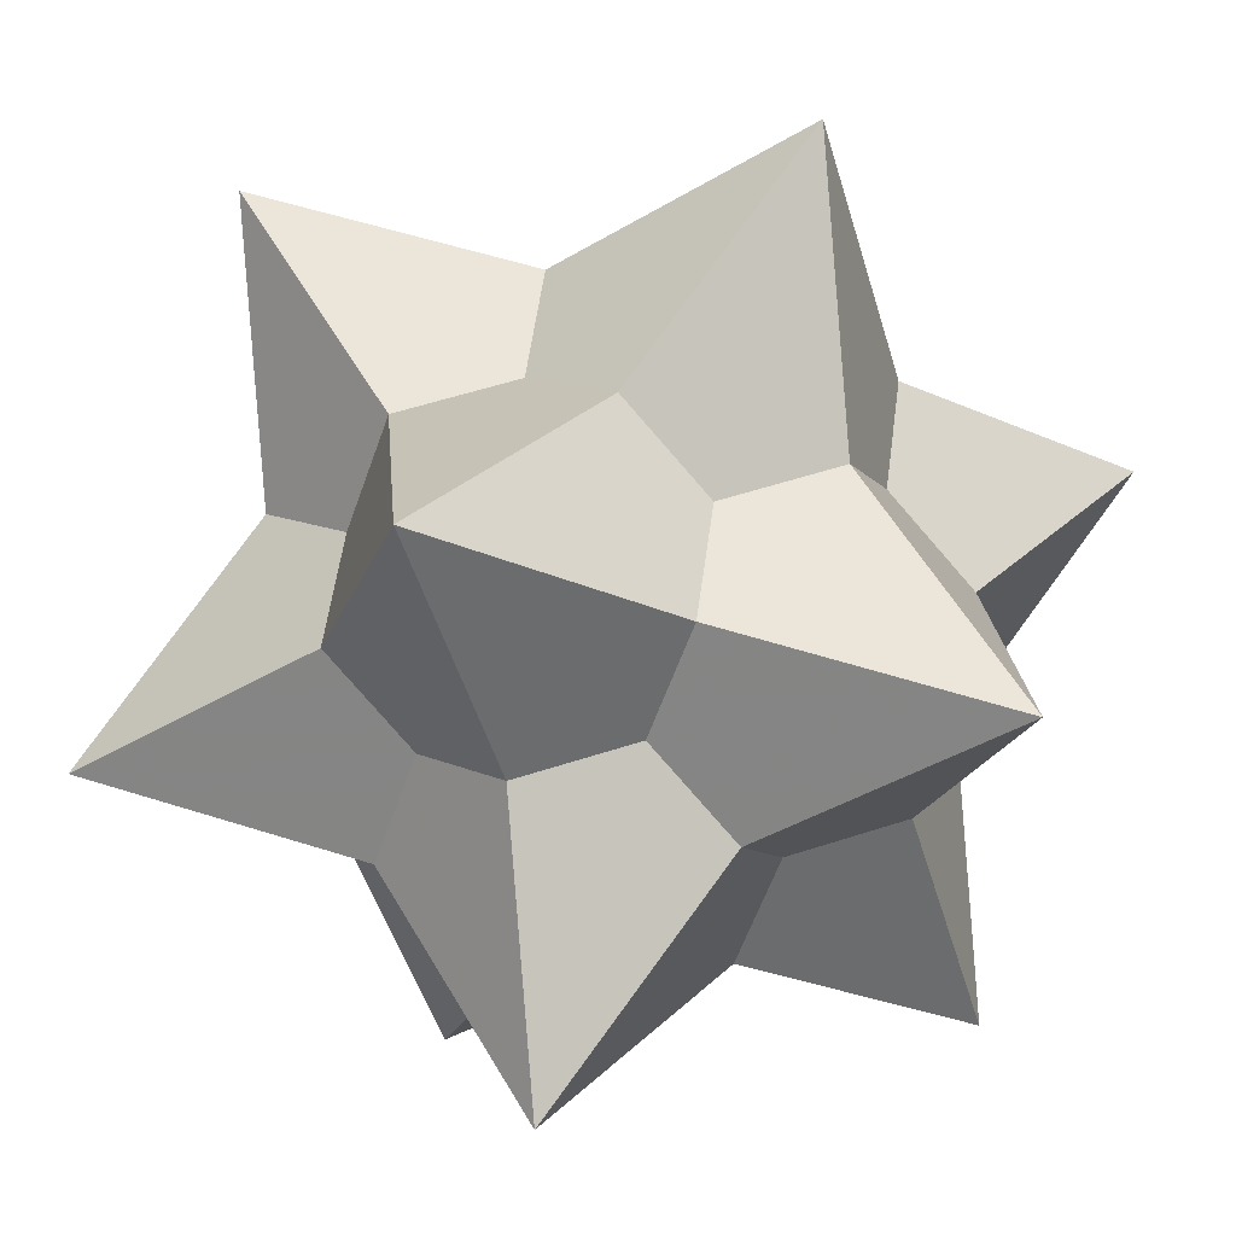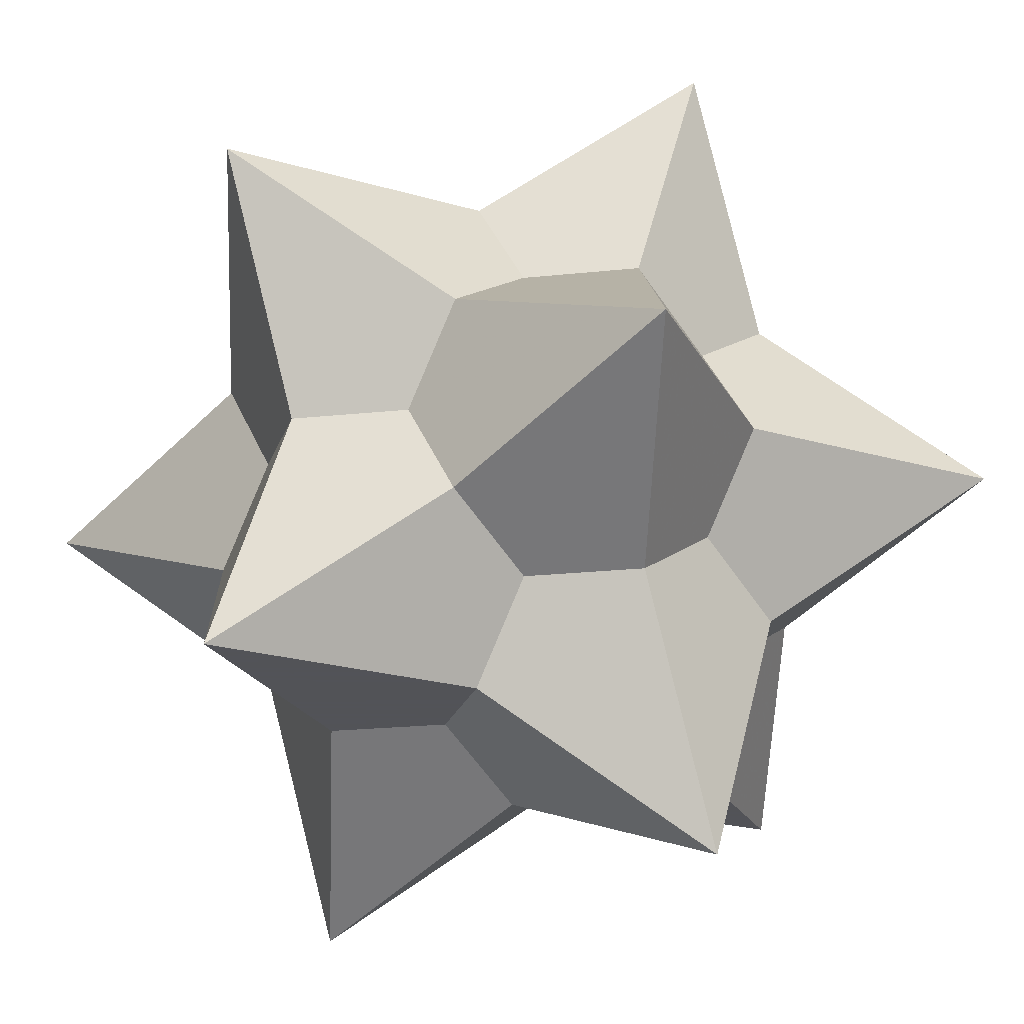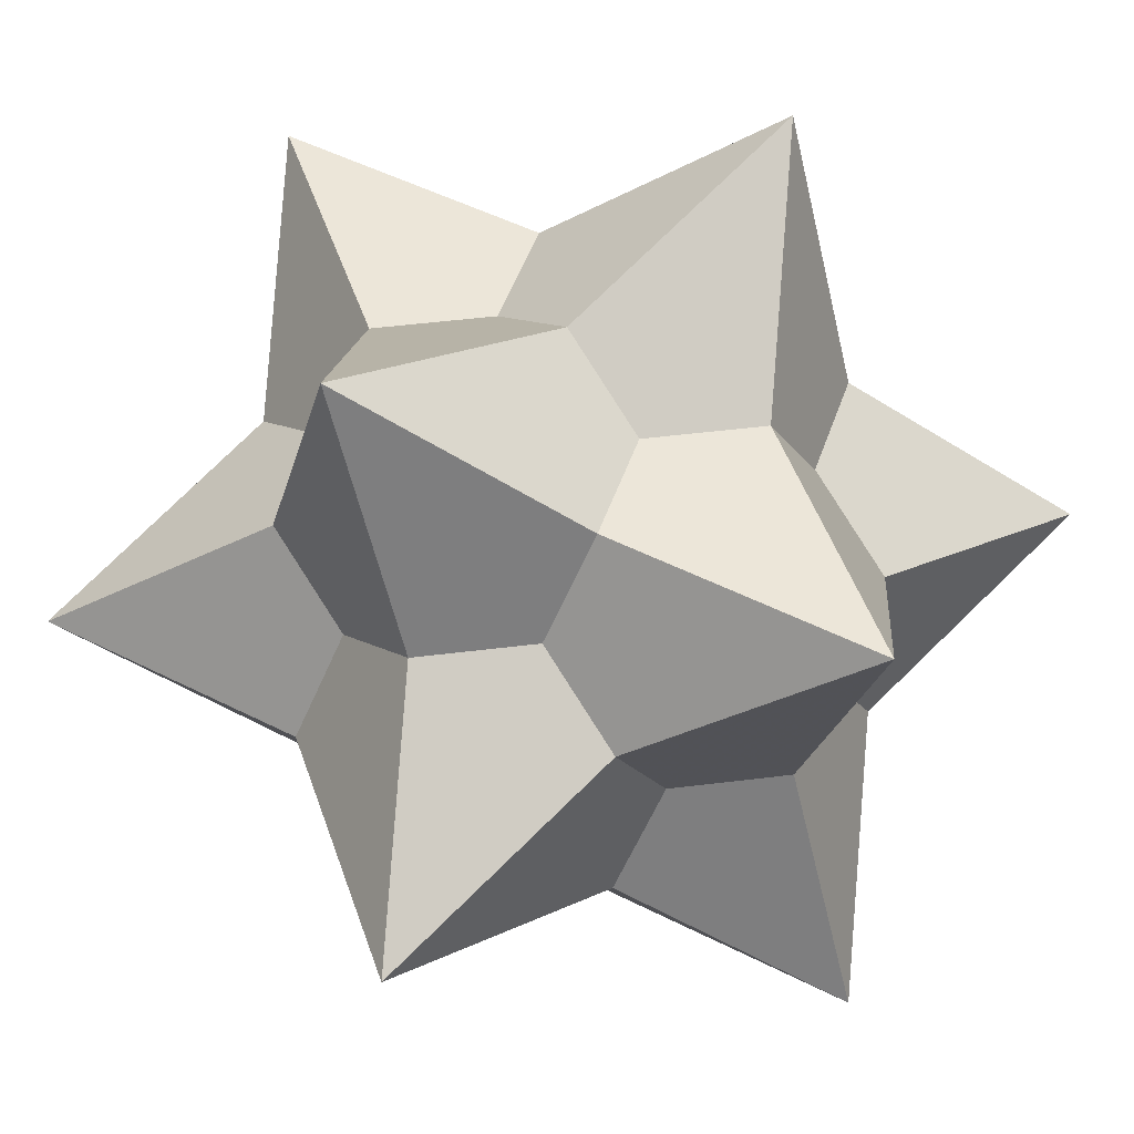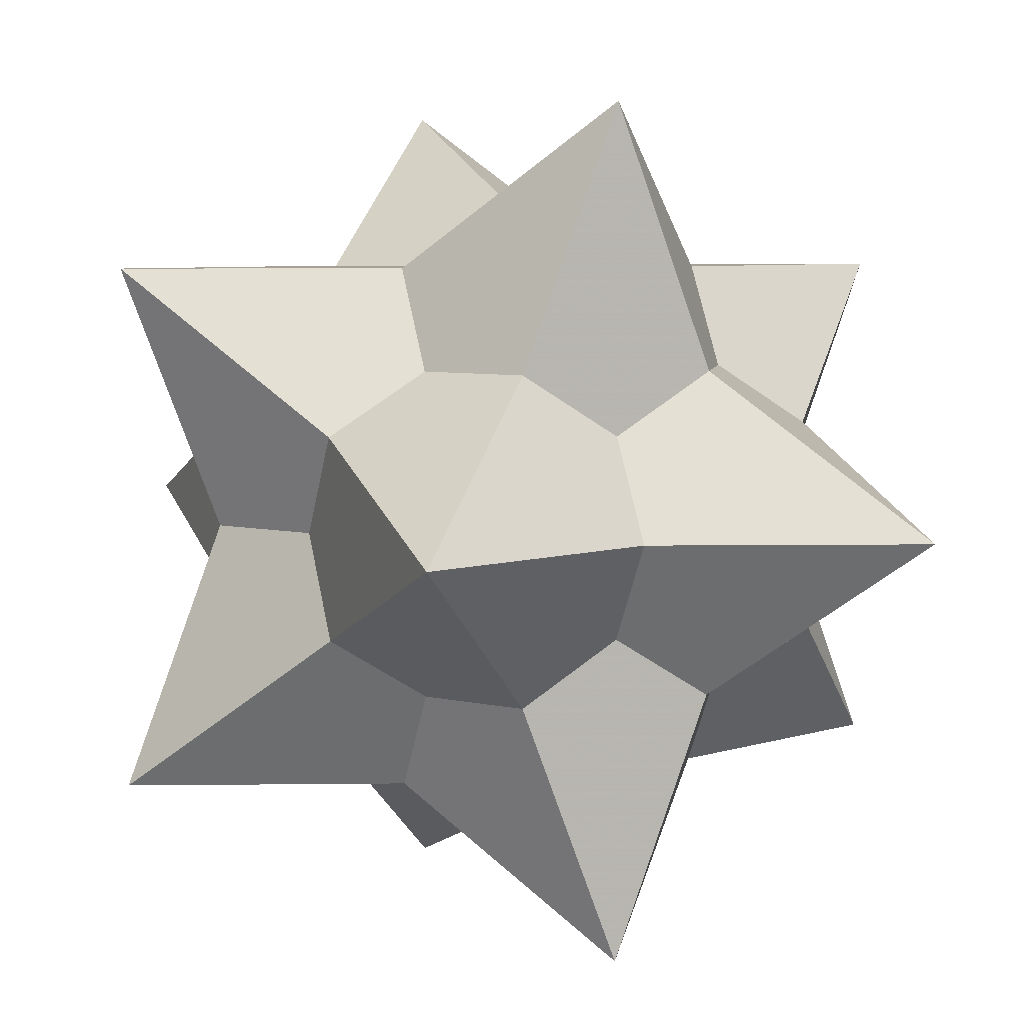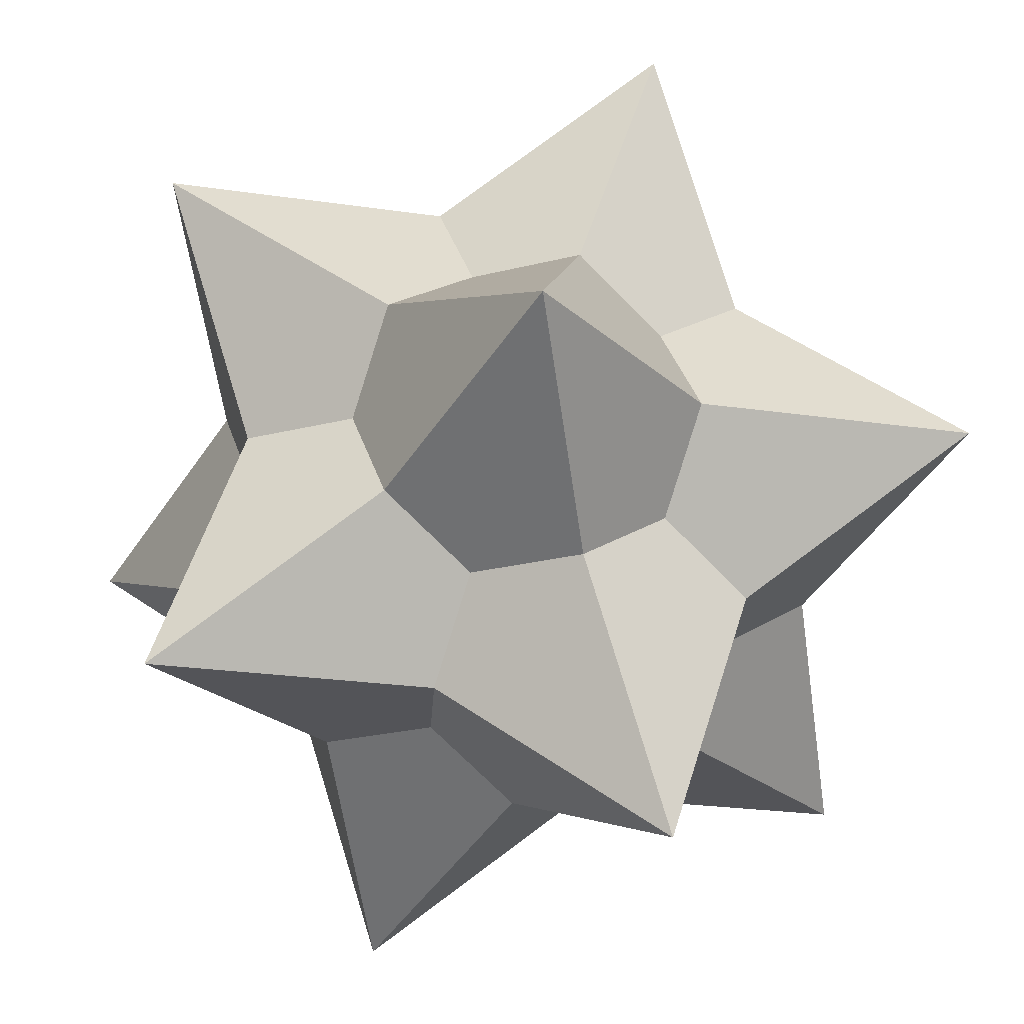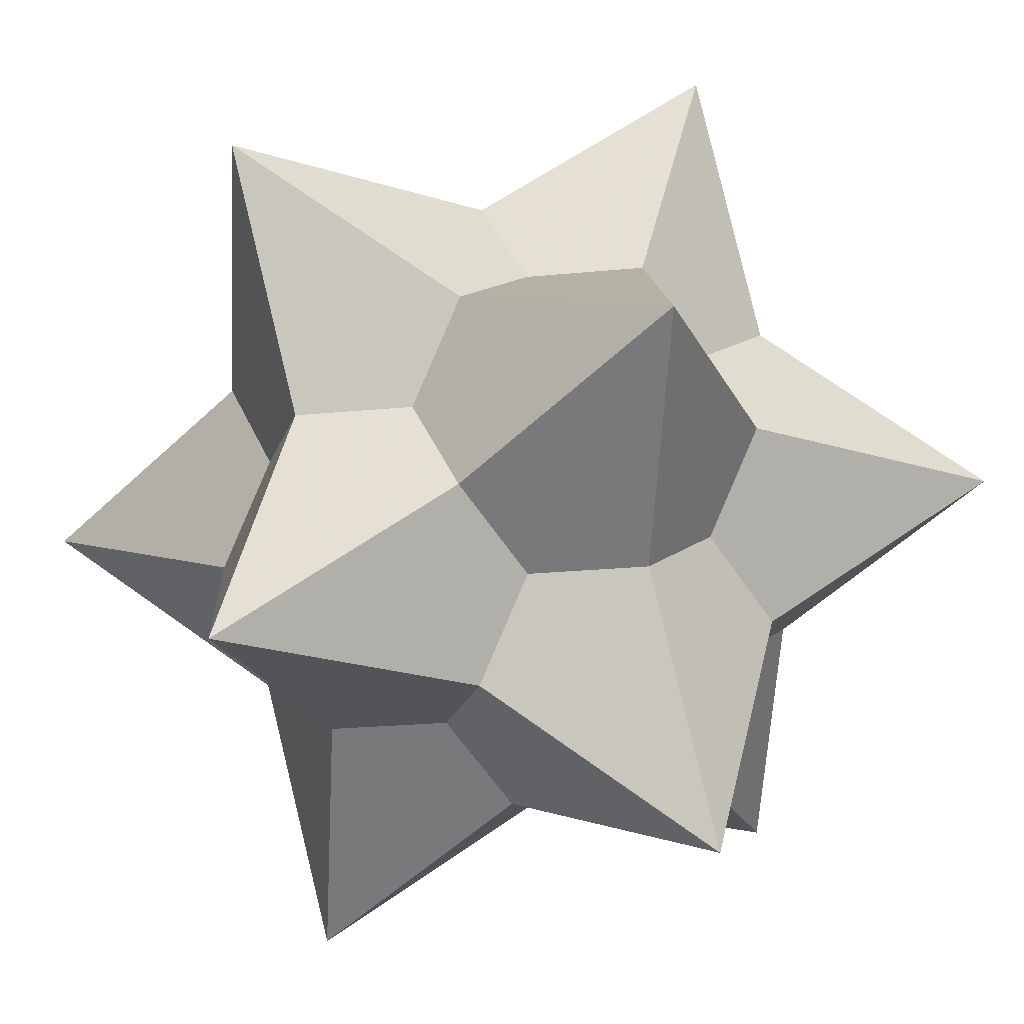
<metadata>
{"format":"obj","ext":"obj","renderer":"f3d","projection":"perspective","resolution":1024,"background":"white","views":[{"elev":56.0,"azim":-140.6,"up":"+Y"},{"elev":-22.5,"azim":132.1,"up":"+Y"},{"elev":49.2,"azim":-129.6,"up":"+Y"},{"elev":6.2,"azim":157.0,"up":"+Y"},{"elev":-23.5,"azim":-124.9,"up":"+Z"},{"elev":-23.0,"azim":-48.8,"up":"+Y"}]}
</metadata>
<code>
v 0.75 0 -1.214
v -0.75 0 1.214
v -0.75 0 -1.214
v 1.214 0.75 0
v 1.214 -0.75 0
v -1.214 0.75 0
v -1.214 -0.75 0
v 0 1.214 0.75
v 0 1.214 -0.75
v 0 -1.214 0.75
v 0 -1.214 -0.75
v 0.4635 0 0.75
v 0.4635 0 -0.75
v -0.4635 0 0.75
v -0.4635 0 -0.75
v 0.75 0.4635 0
v 0.75 -0.4635 0
v -0.75 0.4635 0
v -0.75 -0.4635 0
v 0 0.75 0.4635
v 0 0.75 -0.4635
v 0 -0.75 0.4635
v 0 -0.75 -0.4635
v 0.75 0 1.214
f 24 14 7 22
f 24 22 11 17
f 24 17 1 16
f 24 16 9 20
f 24 20 6 14
f 3 13 5 23
f 3 23 10 19
f 3 19 2 18
f 3 18 8 21
f 3 21 4 13
f 1 15 6 21
f 1 21 8 16
f 2 19 11 22
f 2 22 5 12
f 4 21 6 20
f 4 20 2 12
f 5 13 9 16
f 5 16 8 12
f 6 15 11 19
f 6 19 10 14
f 7 15 1 23
f 7 23 5 22
f 8 18 7 14
f 8 14 10 12
f 9 15 7 18
f 9 18 2 20
f 10 23 1 17
f 10 17 4 12
f 11 15 9 13
f 11 13 4 17

</code>
